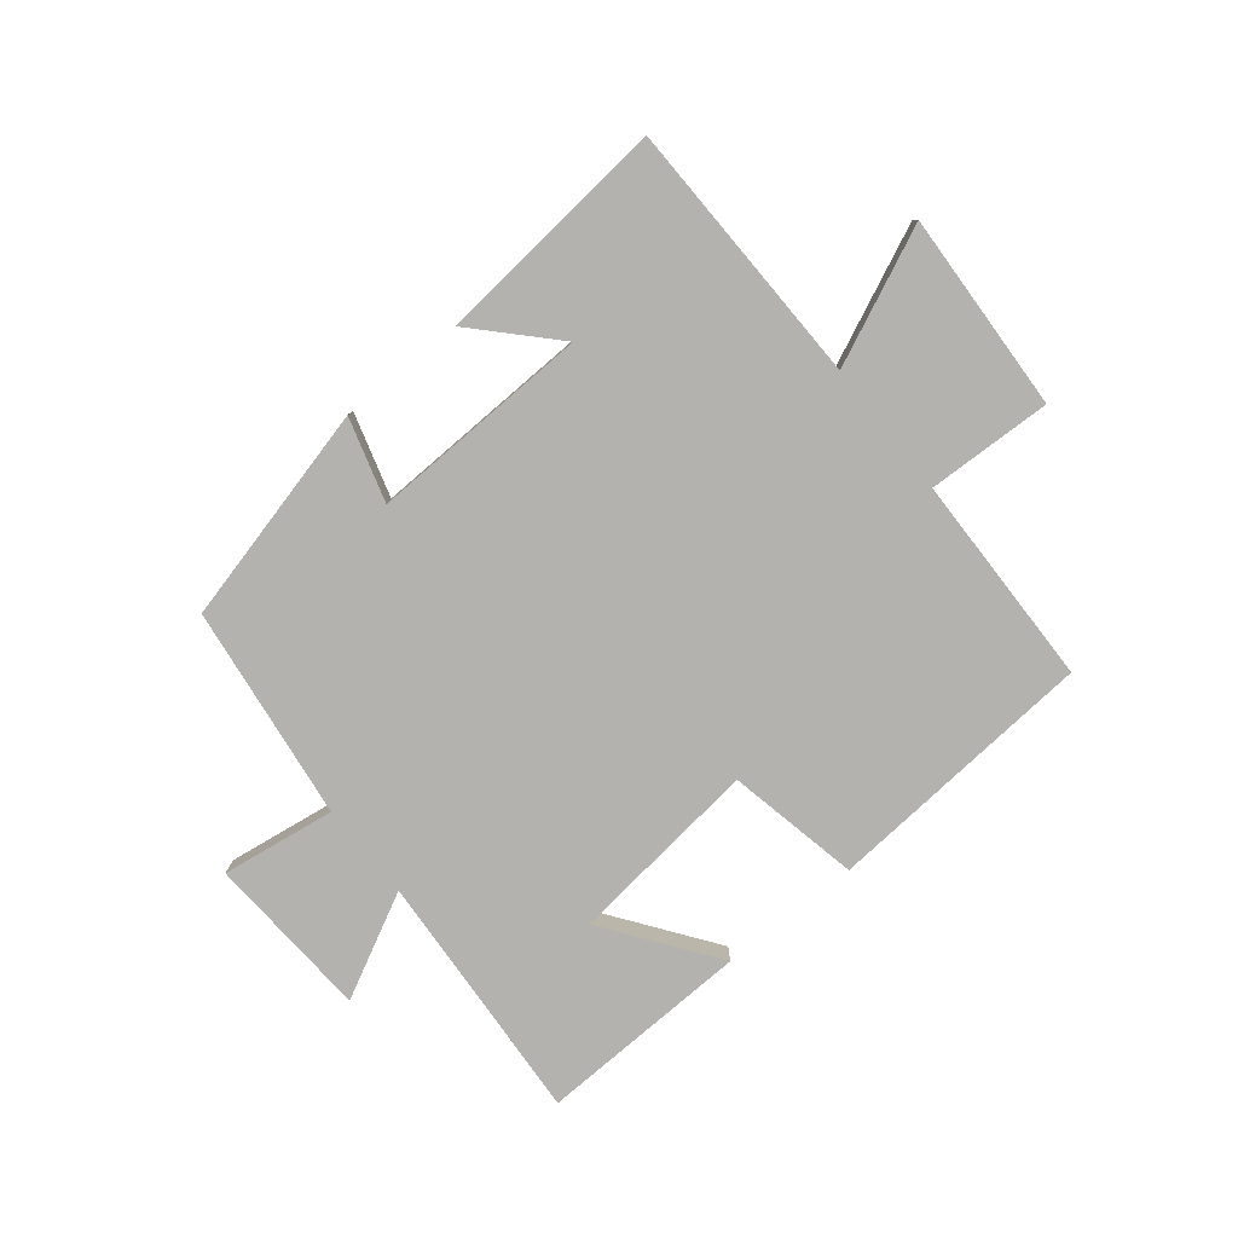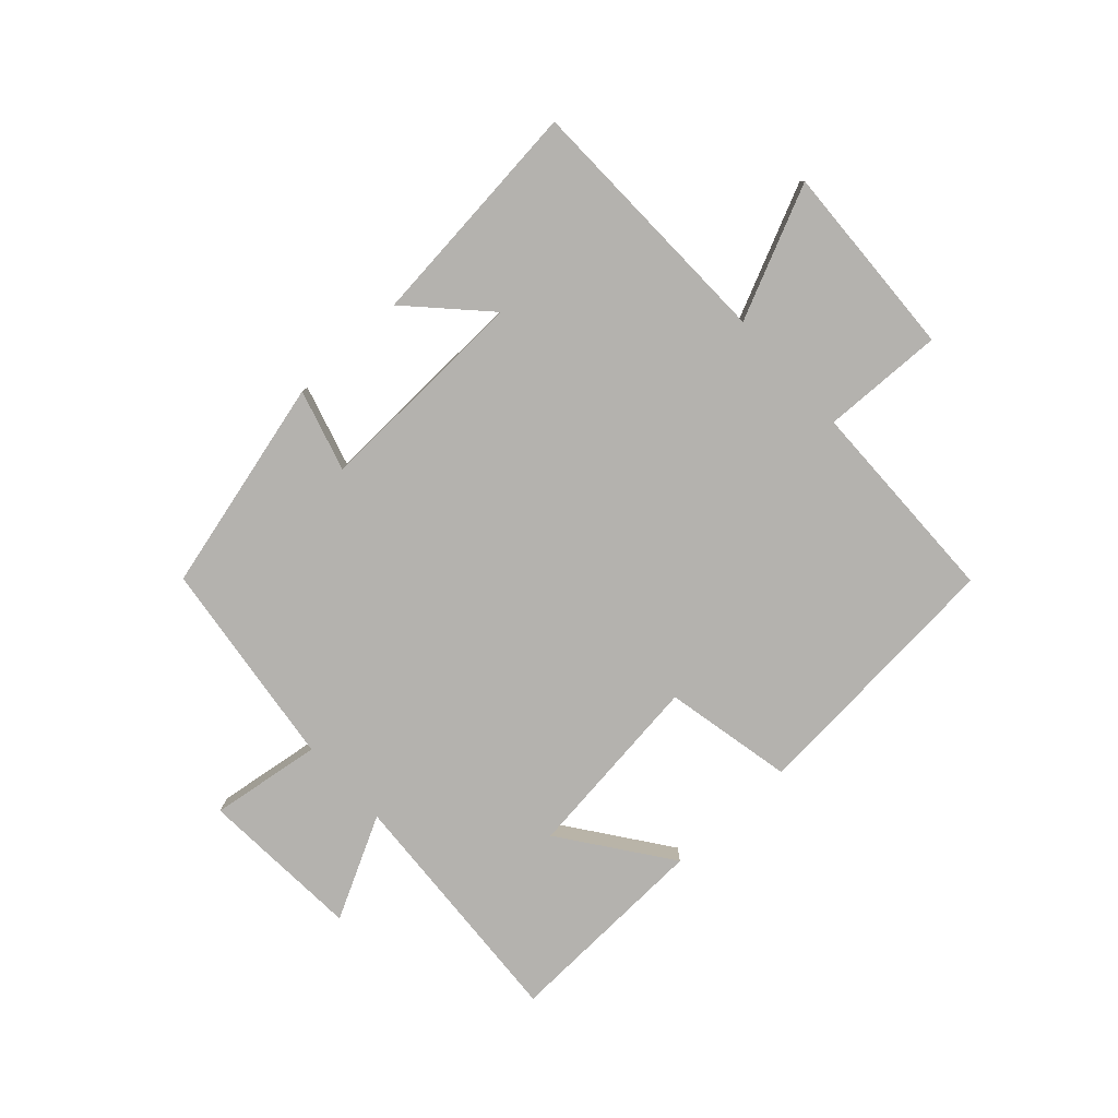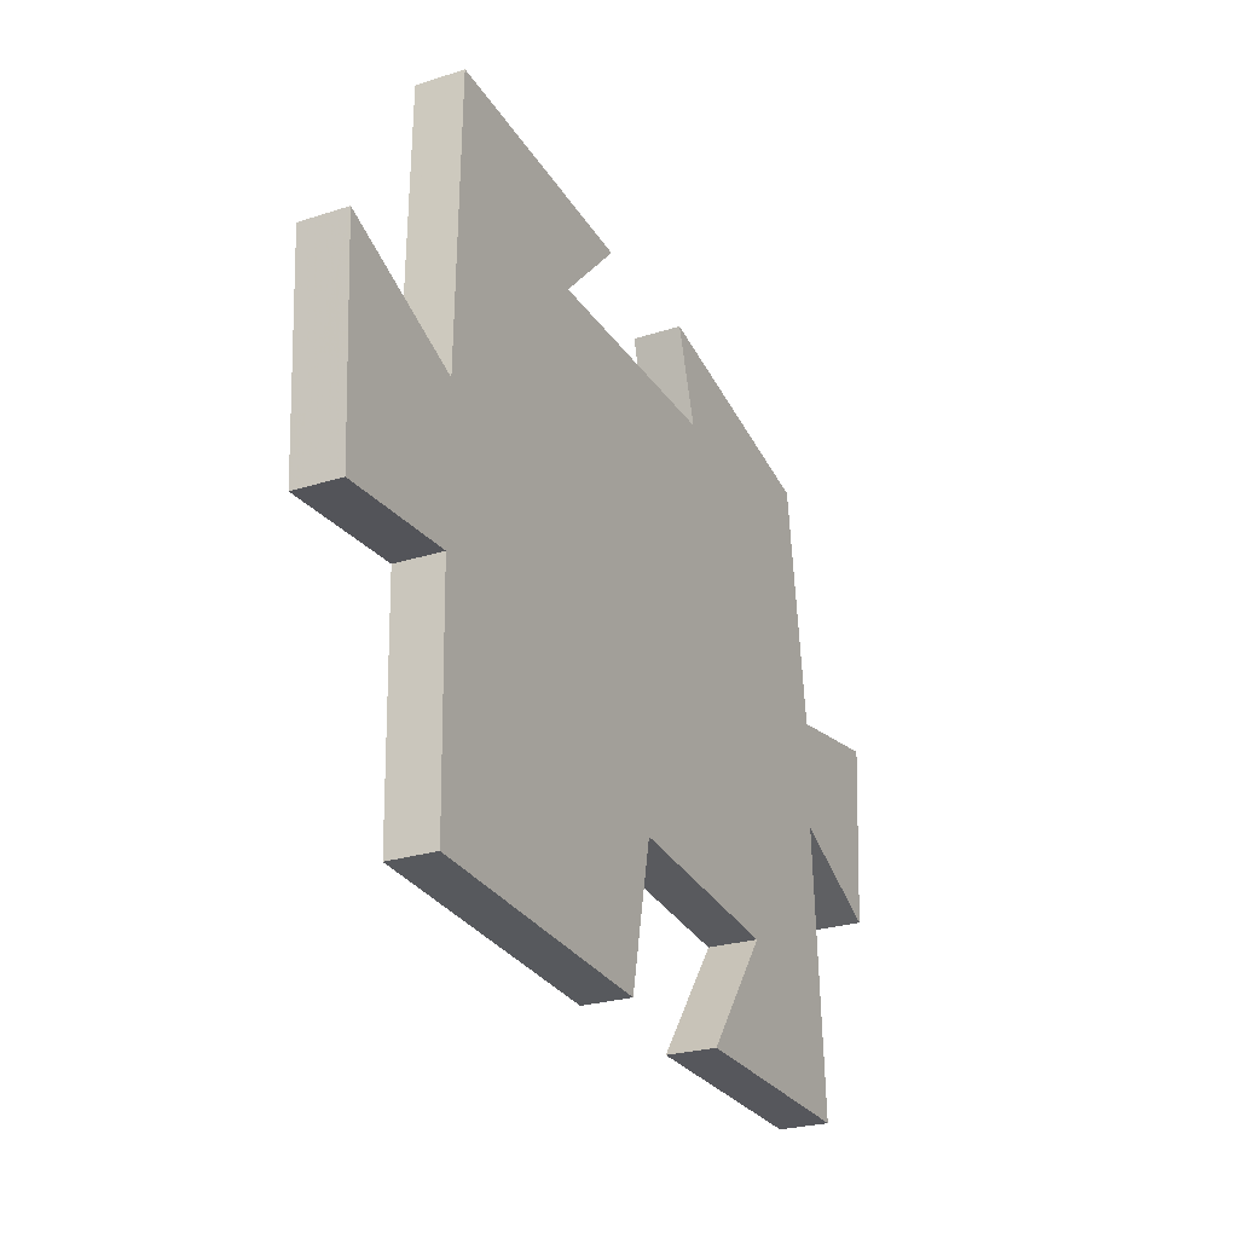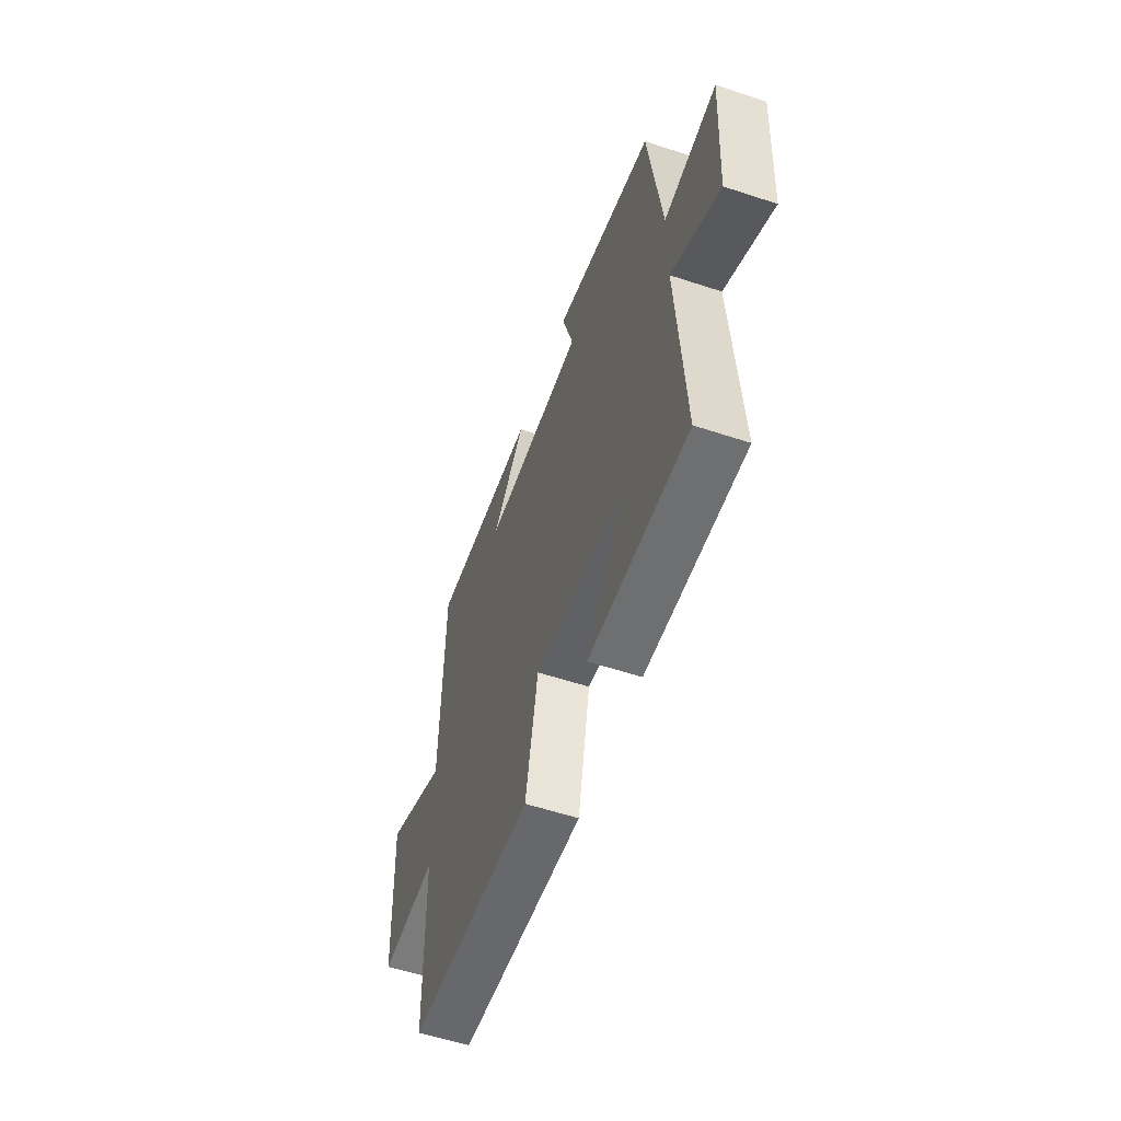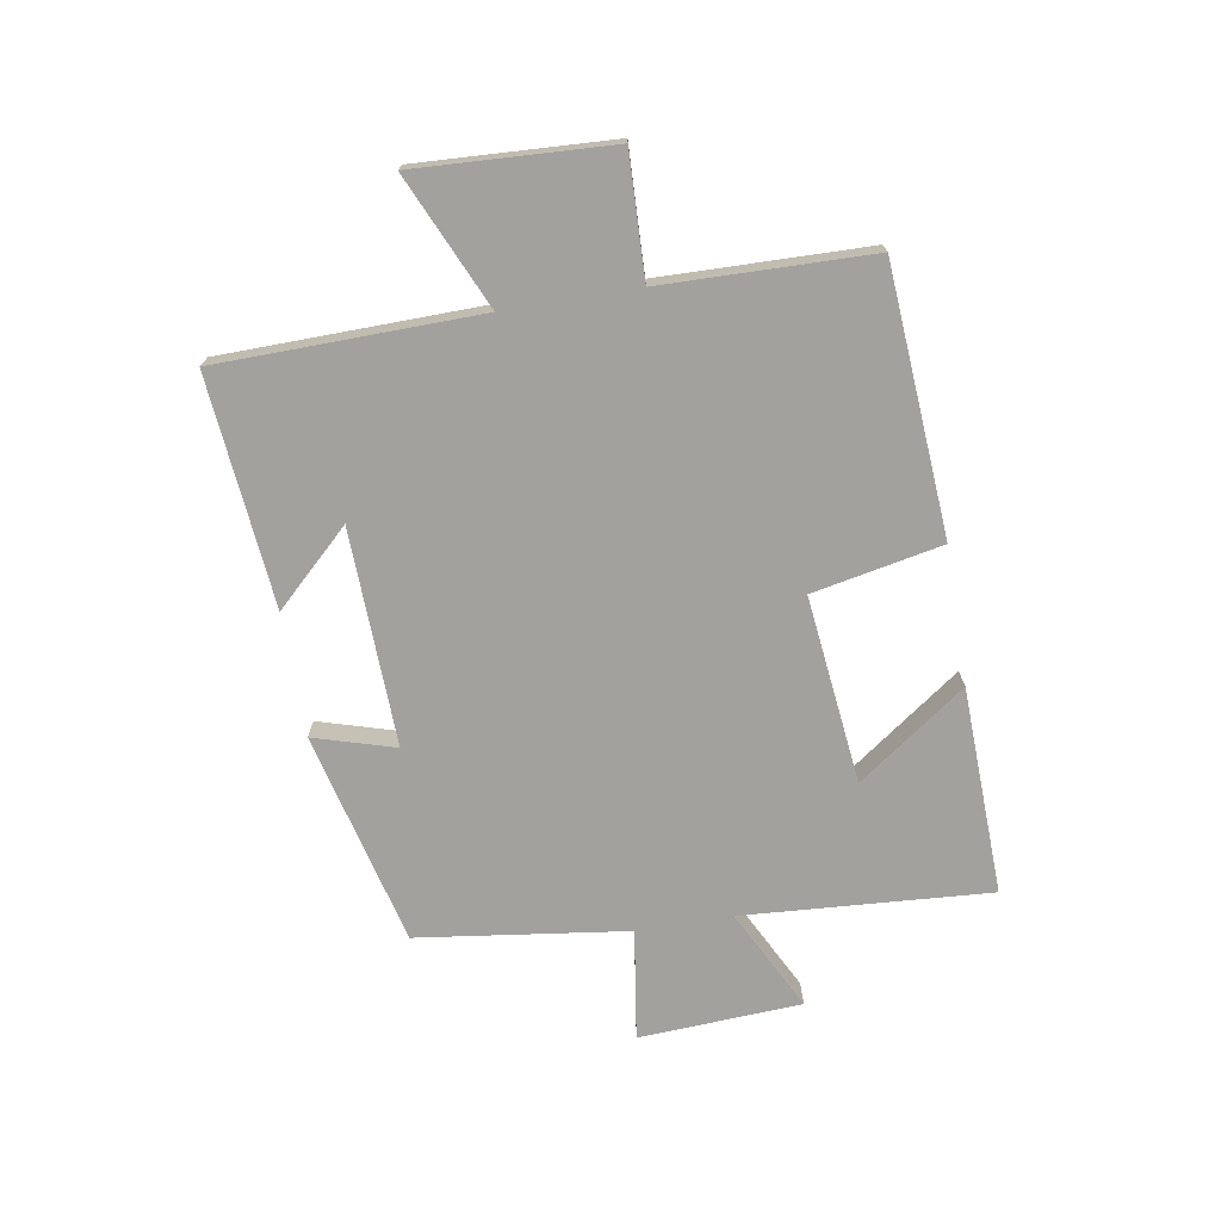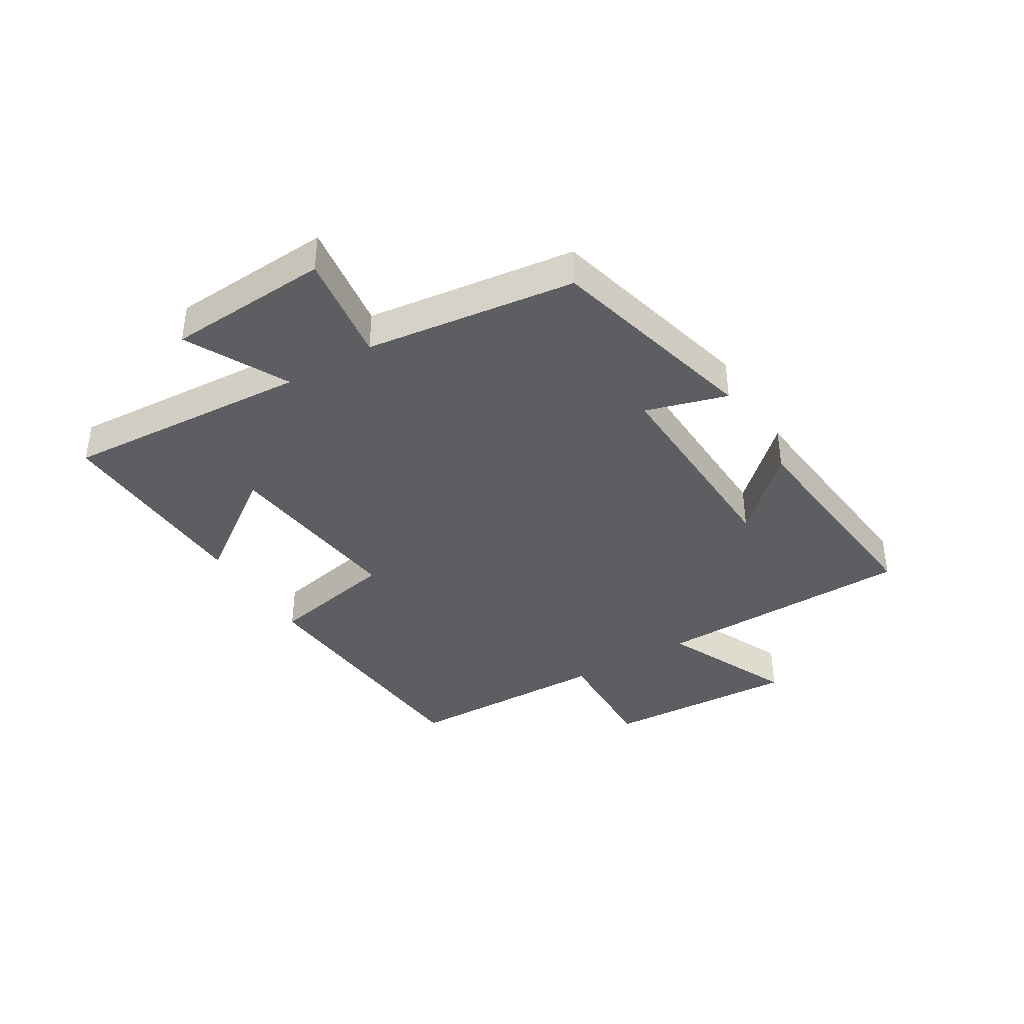
<metadata>
{"format":"obj","ext":"obj","renderer":"f3d","projection":"perspective","resolution":1024,"background":"white","views":[{"elev":-79.8,"azim":38.9,"up":"+Y"},{"elev":-79.8,"azim":42.7,"up":"+Y"},{"elev":-25.7,"azim":117.2,"up":"+Z"},{"elev":-56.5,"azim":-109.1,"up":"+Z"},{"elev":-72.1,"azim":99.4,"up":"+Y"},{"elev":-38.6,"azim":-58.7,"up":"+Y"}]}
</metadata>
<code>
v -0.527 0.07 -0.512
v -0.5 0.07 -0.098
v -0.67 0.07 -0.185
v -0.686 0.07 0.087
v -0.5 0.07 0.06
v -0.454 0.07 0.411
v -0.097 0.07 0.5
v -0.137 0.07 0.364
v 0.225 0.07 0.376
v 0.107 0.07 0.5
v 0.491 0.07 0.537
v 0.5 0.07 0.101
v 0.72 0.07 0.2
v 0.704 0.07 -0.126
v 0.5 0.07 -0.119
v 0.493 0.07 -0.467
v 0.049 0.07 -0.5
v 0.005 0.07 -0.284
v -0.309 0.07 -0.32
v -0.179 0.07 -0.5
v -0.527 0 -0.512
v -0.5 0 -0.098
v -0.67 0 -0.185
v -0.686 0 0.087
v -0.5 0 0.06
v -0.454 0 0.411
v -0.097 0 0.5
v -0.137 0 0.364
v 0.225 0 0.376
v 0.107 0 0.5
v 0.491 0 0.537
v 0.5 0 0.101
v 0.72 0 0.2
v 0.704 0 -0.126
v 0.5 0 -0.119
v 0.493 0 -0.467
v 0.049 0 -0.5
v 0.005 0 -0.284
v -0.309 0 -0.32
v -0.179 0 -0.5
f 19 20 1 2
f 18 19 2
f 15 16 17 18
f 15 18 2
f 12 13 14 15
f 12 15 2
f 9 10 11 12
f 8 9 12 2
f 7 8 2
f 6 7 2
f 5 6 2
f 2 3 4 5
f 22 21 40 39
f 22 39 38
f 38 37 36 35
f 22 38 35
f 35 34 33 32
f 22 35 32
f 32 31 30 29
f 22 32 29 28
f 22 28 27
f 22 27 26
f 22 26 25
f 25 24 23 22
f 1 21 22 2
f 2 22 23 3
f 3 23 24 4
f 4 24 25 5
f 5 25 26 6
f 6 26 27 7
f 7 27 28 8
f 8 28 29 9
f 9 29 30 10
f 10 30 31 11
f 11 31 32 12
f 12 32 33 13
f 13 33 34 14
f 14 34 35 15
f 15 35 36 16
f 16 36 37 17
f 17 37 38 18
f 18 38 39 19
f 19 39 40 20
f 20 40 21 1

</code>
